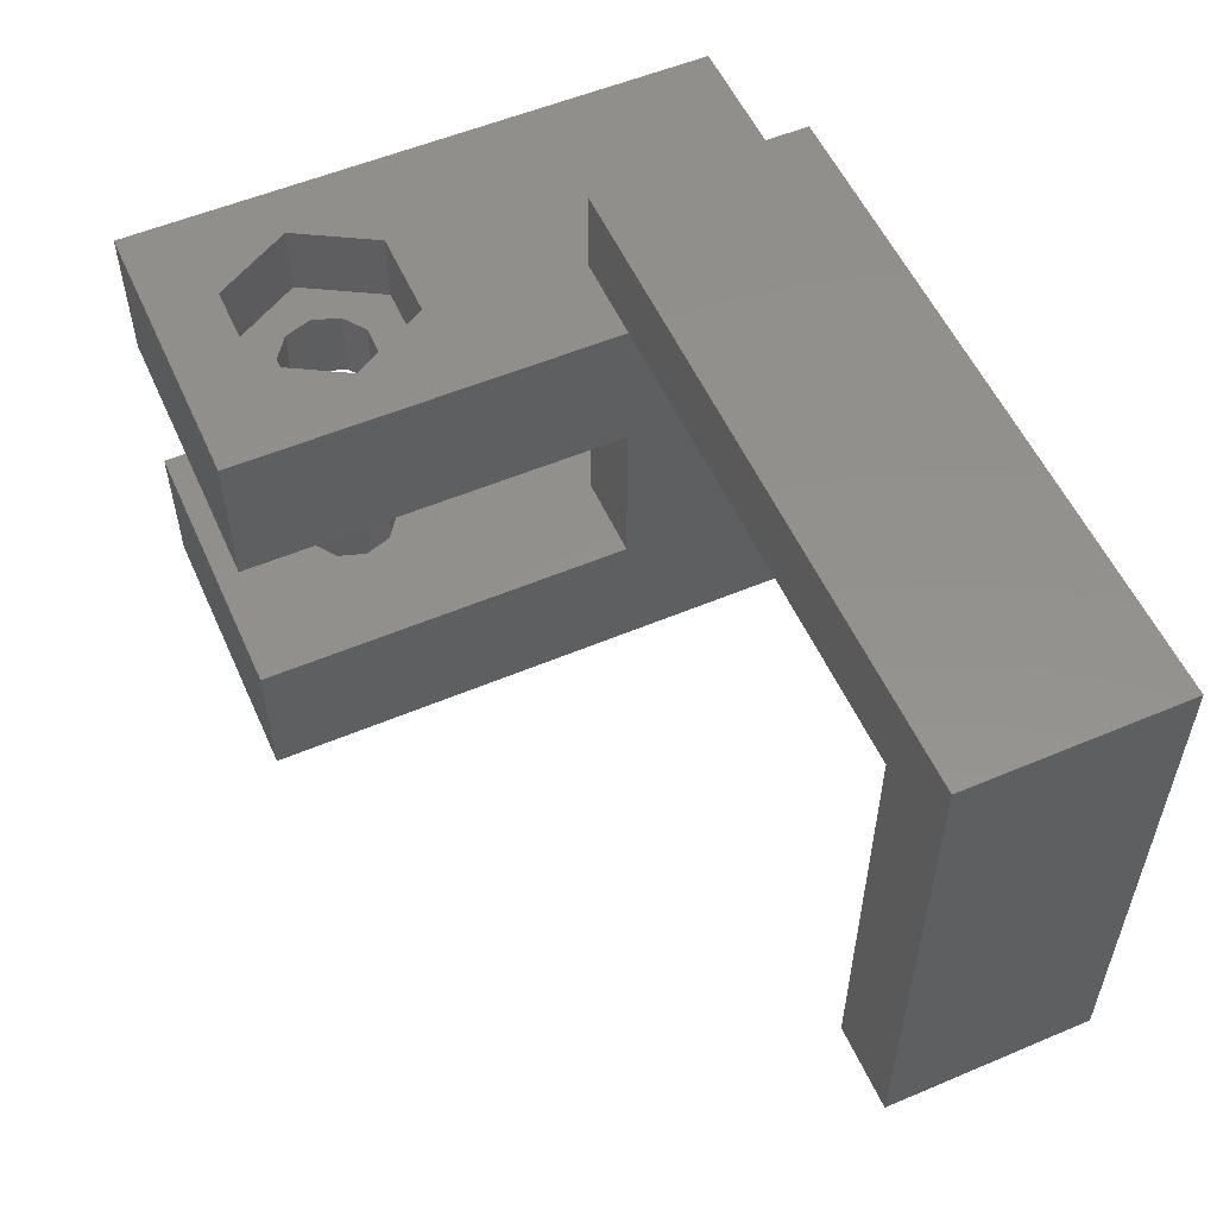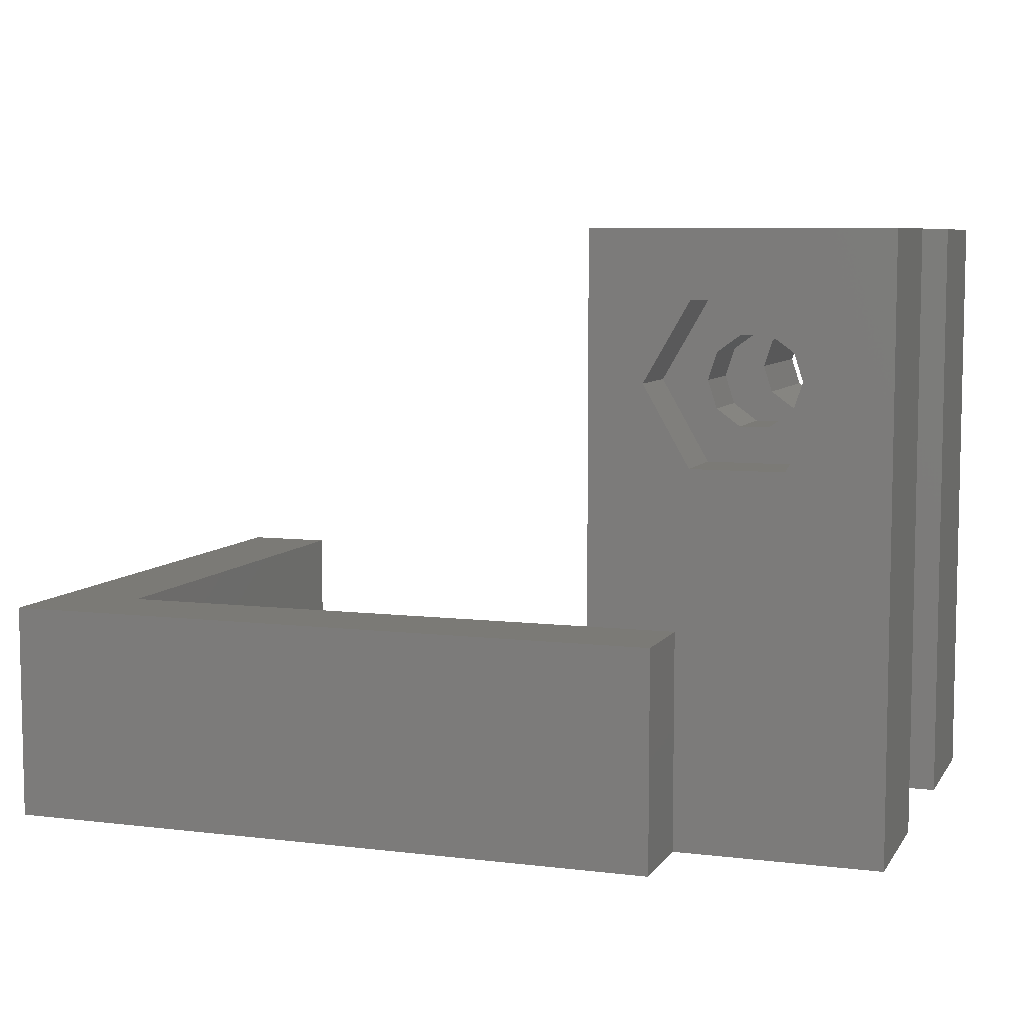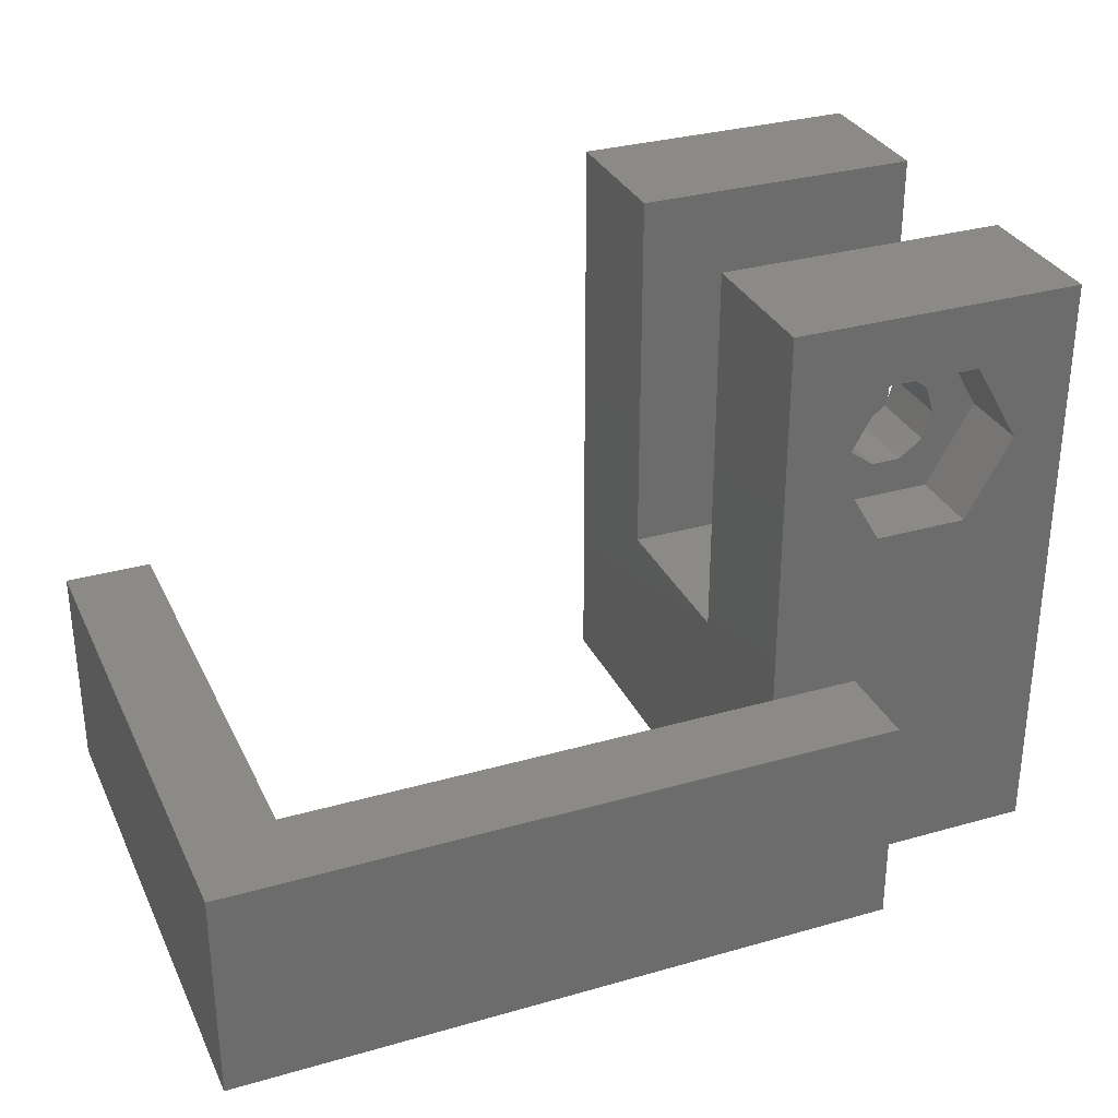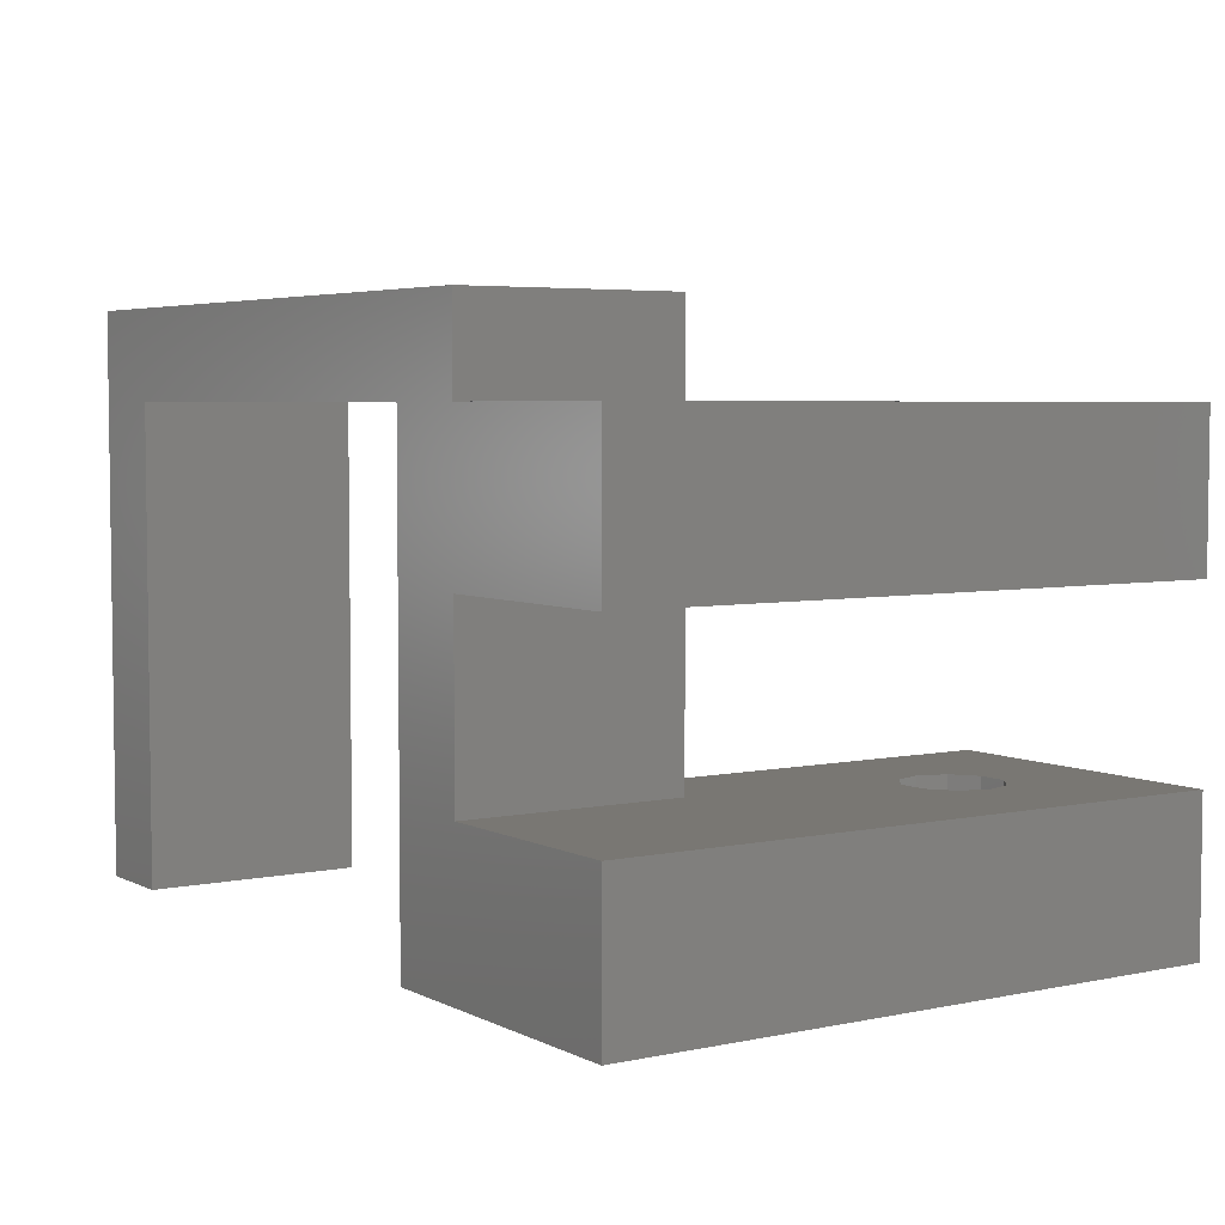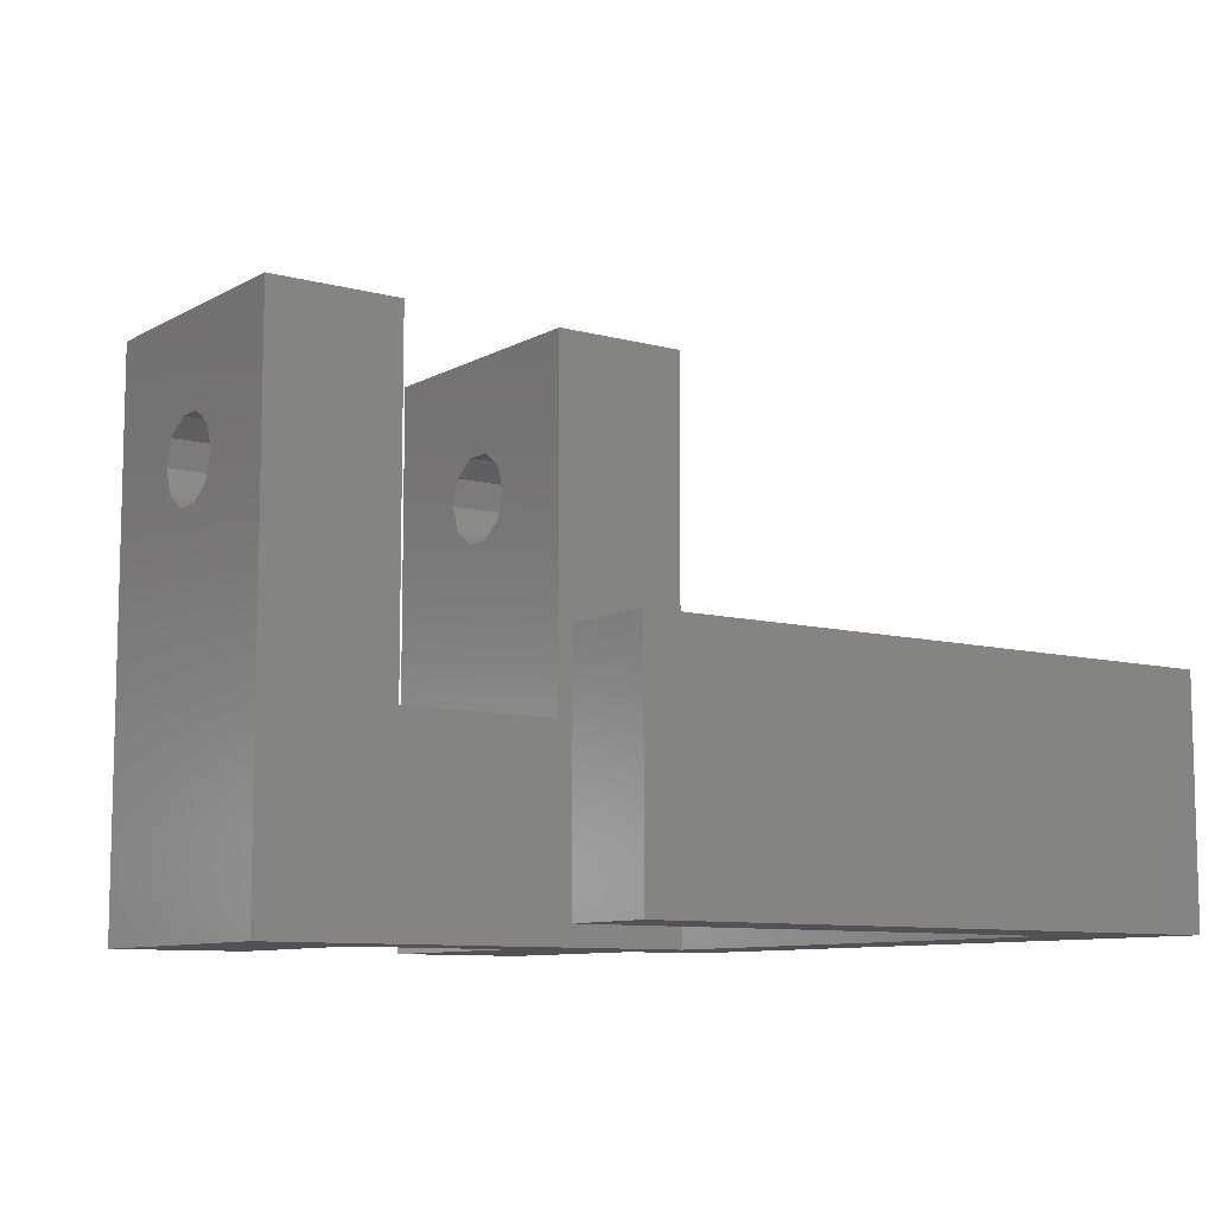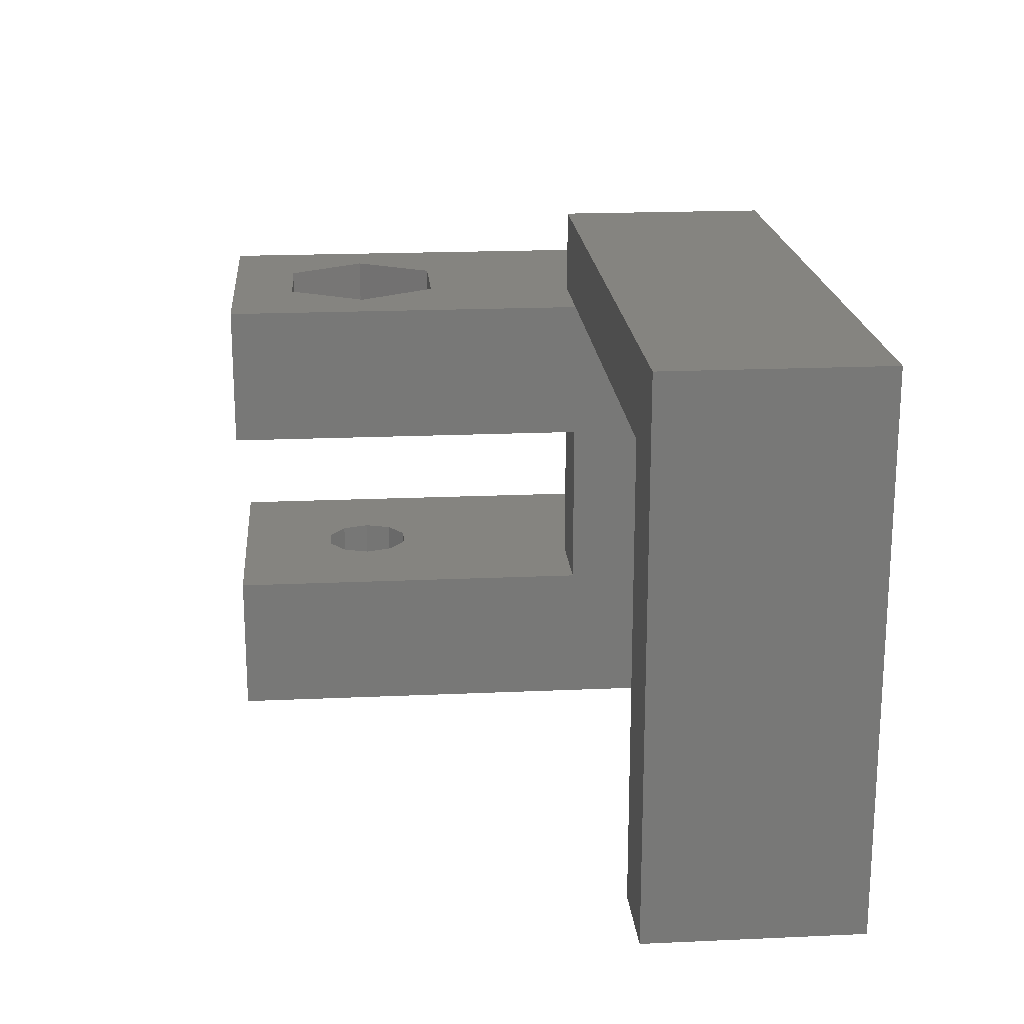
<metadata>
{"format":"stl","ext":"stl","renderer":"f3d","projection":"perspective","resolution":1024,"background":"white","views":[{"elev":54.8,"azim":66.0,"up":"+Y"},{"elev":7.2,"azim":-160.8,"up":"+Z"},{"elev":31.4,"azim":157.9,"up":"+Z"},{"elev":4.7,"azim":-123.7,"up":"+Y"},{"elev":-9.2,"azim":54.7,"up":"+Z"},{"elev":19.5,"azim":85.2,"up":"+Y"}]}
</metadata>
<code>
# stl→obj: 93 verts, 190 faces
v -18.4 -9.5 20.5
v -18.4 -4.5 20.5
v -18.4 -9.5 -5.551e-16
v -18.4 -4.5 5.551e-16
v -8.4 -9.5 20.5
v -8.4 -4.5 20.5
v -15 -9.5 15.5
v -8.4 -9.5 -5.551e-16
v -14.69 -9.5 14.56
v -14.69 -9.5 16.44
v -12.11 -9.5 14.56
v -12.91 -9.5 13.98
v -13.89 -9.5 17.02
v -13.89 -9.5 13.98
v -12.91 -9.5 17.02
v -12.11 -9.5 16.44
v -11.8 -9.5 15.5
v -11.4 -5 4.441e-16
v -11.4 -4.5 5.551e-16
v -8.4 -5 4.441e-16
v -12.11 -4.5 14.56
v -11.4 -4.5 7.4
v -8.4 -4.5 7.4
v -14.69 -4.5 14.56
v -15 -4.5 15.5
v -14.69 -4.5 16.44
v -13.89 -4.5 17.02
v -12.91 -4.5 17.02
v -12.11 -4.5 16.44
v -11.8 -4.5 15.5
v -13.89 -4.5 13.98
v -12.91 -4.5 13.98
v -8.4 -4.5 5.551e-16
v -8.4 1.5 4.441e-16
v -8.4 1.5 7.4
v -11.4 1.5 4.441e-16
v -11.4 1.5 7.4
v -8.4 1.5 -5.551e-16
v -8.4 6 4.441e-16
v -8.4 6.5 5.551e-16
v -8.4 6.5 7.4
v -8.4 6.5 20.5
v -8.4 1.5 20.5
v -15 1.5 15.5
v -18.4 1.5 20.5
v -18.4 1.5 -5.551e-16
v -14.69 1.5 14.56
v -14.69 1.5 16.44
v -12.11 1.5 14.56
v -12.91 1.5 13.98
v -13.89 1.5 17.02
v -13.89 1.5 13.98
v -12.91 1.5 17.02
v -12.11 1.5 16.44
v -11.8 1.5 15.5
v -18.4 6.5 20.5
v -11.4 6.5 7.4
v -10.25 6.5 15.5
v -14.97 6.5 12.77
v -18.4 6.5 5.551e-16
v -16.55 6.5 15.5
v -14.97 6.5 18.23
v -11.82 6.5 12.77
v -11.82 6.5 18.23
v -11.4 6.5 5.551e-16
v -11.4 9.5 7.4
v 8.4 6.5 7.4
v 11.4 9.5 7.4
v 11.4 -9.5 7.4
v 8.4 -9.5 7.4
v 8.4 6.5 4.441e-16
v -8.4 6.5 4.441e-16
v -11.4 6 4.441e-16
v -11.4 9.5 4.441e-16
v 11.4 9.5 4.441e-16
v 11.4 -9.5 4.441e-16
v 8.4 -9.5 4.441e-16
v -14.69 4 14.56
v -15 4 15.5
v -14.69 4 16.44
v -13.89 4 13.98
v -12.91 4 13.98
v -12.11 4 14.56
v -11.8 4 15.5
v -12.11 4 16.44
v -12.91 4 17.02
v -13.89 4 17.02
v -14.97 4 18.23
v -16.55 4 15.5
v -11.82 4 18.23
v -10.25 4 15.5
v -11.82 4 12.77
v -14.97 4 12.77
f 1 2 3
f 3 2 4
f 2 1 5
f 6 2 5
f 7 1 3
f 8 5 3
f 9 7 3
f 10 1 7
f 11 12 3
f 13 1 10
f 12 14 3
f 5 1 13
f 5 15 16
f 5 16 17
f 5 11 3
f 5 17 11
f 14 9 3
f 13 15 5
f 3 4 8
f 18 4 19
f 8 4 18
f 20 8 18
f 21 6 4
f 22 6 23
f 4 6 22
f 24 4 25
f 2 26 25
f 2 25 4
f 27 6 28
f 29 6 30
f 28 6 29
f 24 31 4
f 31 32 4
f 30 6 21
f 32 21 4
f 2 6 27
f 2 27 26
f 19 4 22
f 20 33 23
f 8 20 23
f 6 8 23
f 5 8 6
f 9 24 25
f 7 9 25
f 25 26 10
f 7 25 10
f 14 31 24
f 9 14 24
f 12 32 31
f 14 12 31
f 11 21 32
f 12 11 32
f 30 21 17
f 17 21 11
f 30 17 29
f 29 17 16
f 29 16 28
f 28 16 15
f 28 15 27
f 27 15 13
f 27 13 26
f 26 13 10
f 34 35 23
f 20 34 33
f 33 34 23
f 18 36 20
f 20 36 34
f 18 19 36
f 36 19 22
f 36 22 37
f 37 22 23
f 35 37 23
f 34 38 39
f 35 34 39
f 40 35 39
f 41 35 40
f 42 35 41
f 43 35 42
f 44 45 46
f 37 43 46
f 38 34 46
f 34 36 46
f 36 37 46
f 47 44 46
f 48 45 44
f 49 50 46
f 51 45 48
f 50 52 46
f 43 45 51
f 43 53 54
f 43 54 55
f 43 49 46
f 43 55 49
f 52 47 46
f 37 35 43
f 51 53 43
f 56 45 43
f 42 56 43
f 57 42 41
f 58 42 57
f 59 60 61
f 56 42 62
f 56 62 61
f 56 61 60
f 63 60 59
f 64 42 58
f 60 63 57
f 63 58 57
f 62 42 64
f 65 60 57
f 66 57 41
f 67 66 41
f 68 66 67
f 69 67 70
f 68 67 69
f 71 67 41
f 72 71 40
f 40 71 41
f 72 40 39
f 73 74 39
f 72 74 75
f 71 75 76
f 72 75 71
f 39 74 72
f 71 76 77
f 46 60 38
f 73 60 65
f 38 60 73
f 39 38 73
f 45 56 46
f 46 56 60
f 47 78 79
f 44 47 79
f 79 80 48
f 44 79 48
f 52 81 78
f 47 52 78
f 50 82 81
f 52 50 81
f 49 83 82
f 50 49 82
f 84 83 55
f 55 83 49
f 84 55 85
f 85 55 54
f 85 54 86
f 86 54 53
f 86 53 87
f 87 53 51
f 87 51 80
f 80 51 48
f 73 65 74
f 74 65 57
f 74 57 66
f 61 62 88
f 89 61 88
f 64 90 62
f 62 90 88
f 58 91 64
f 64 91 90
f 58 63 91
f 91 63 92
f 92 63 59
f 93 92 59
f 93 59 61
f 89 93 61
f 74 66 75
f 75 66 68
f 69 76 75
f 68 69 75
f 70 77 76
f 69 70 76
f 67 71 70
f 70 71 77
f 90 91 88
f 83 91 92
f 81 92 93
f 79 93 89
f 78 93 79
f 88 79 89
f 83 92 82
f 78 81 93
f 84 91 83
f 87 88 86
f 85 91 84
f 86 91 85
f 88 91 86
f 80 88 87
f 79 88 80
f 82 92 81

</code>
